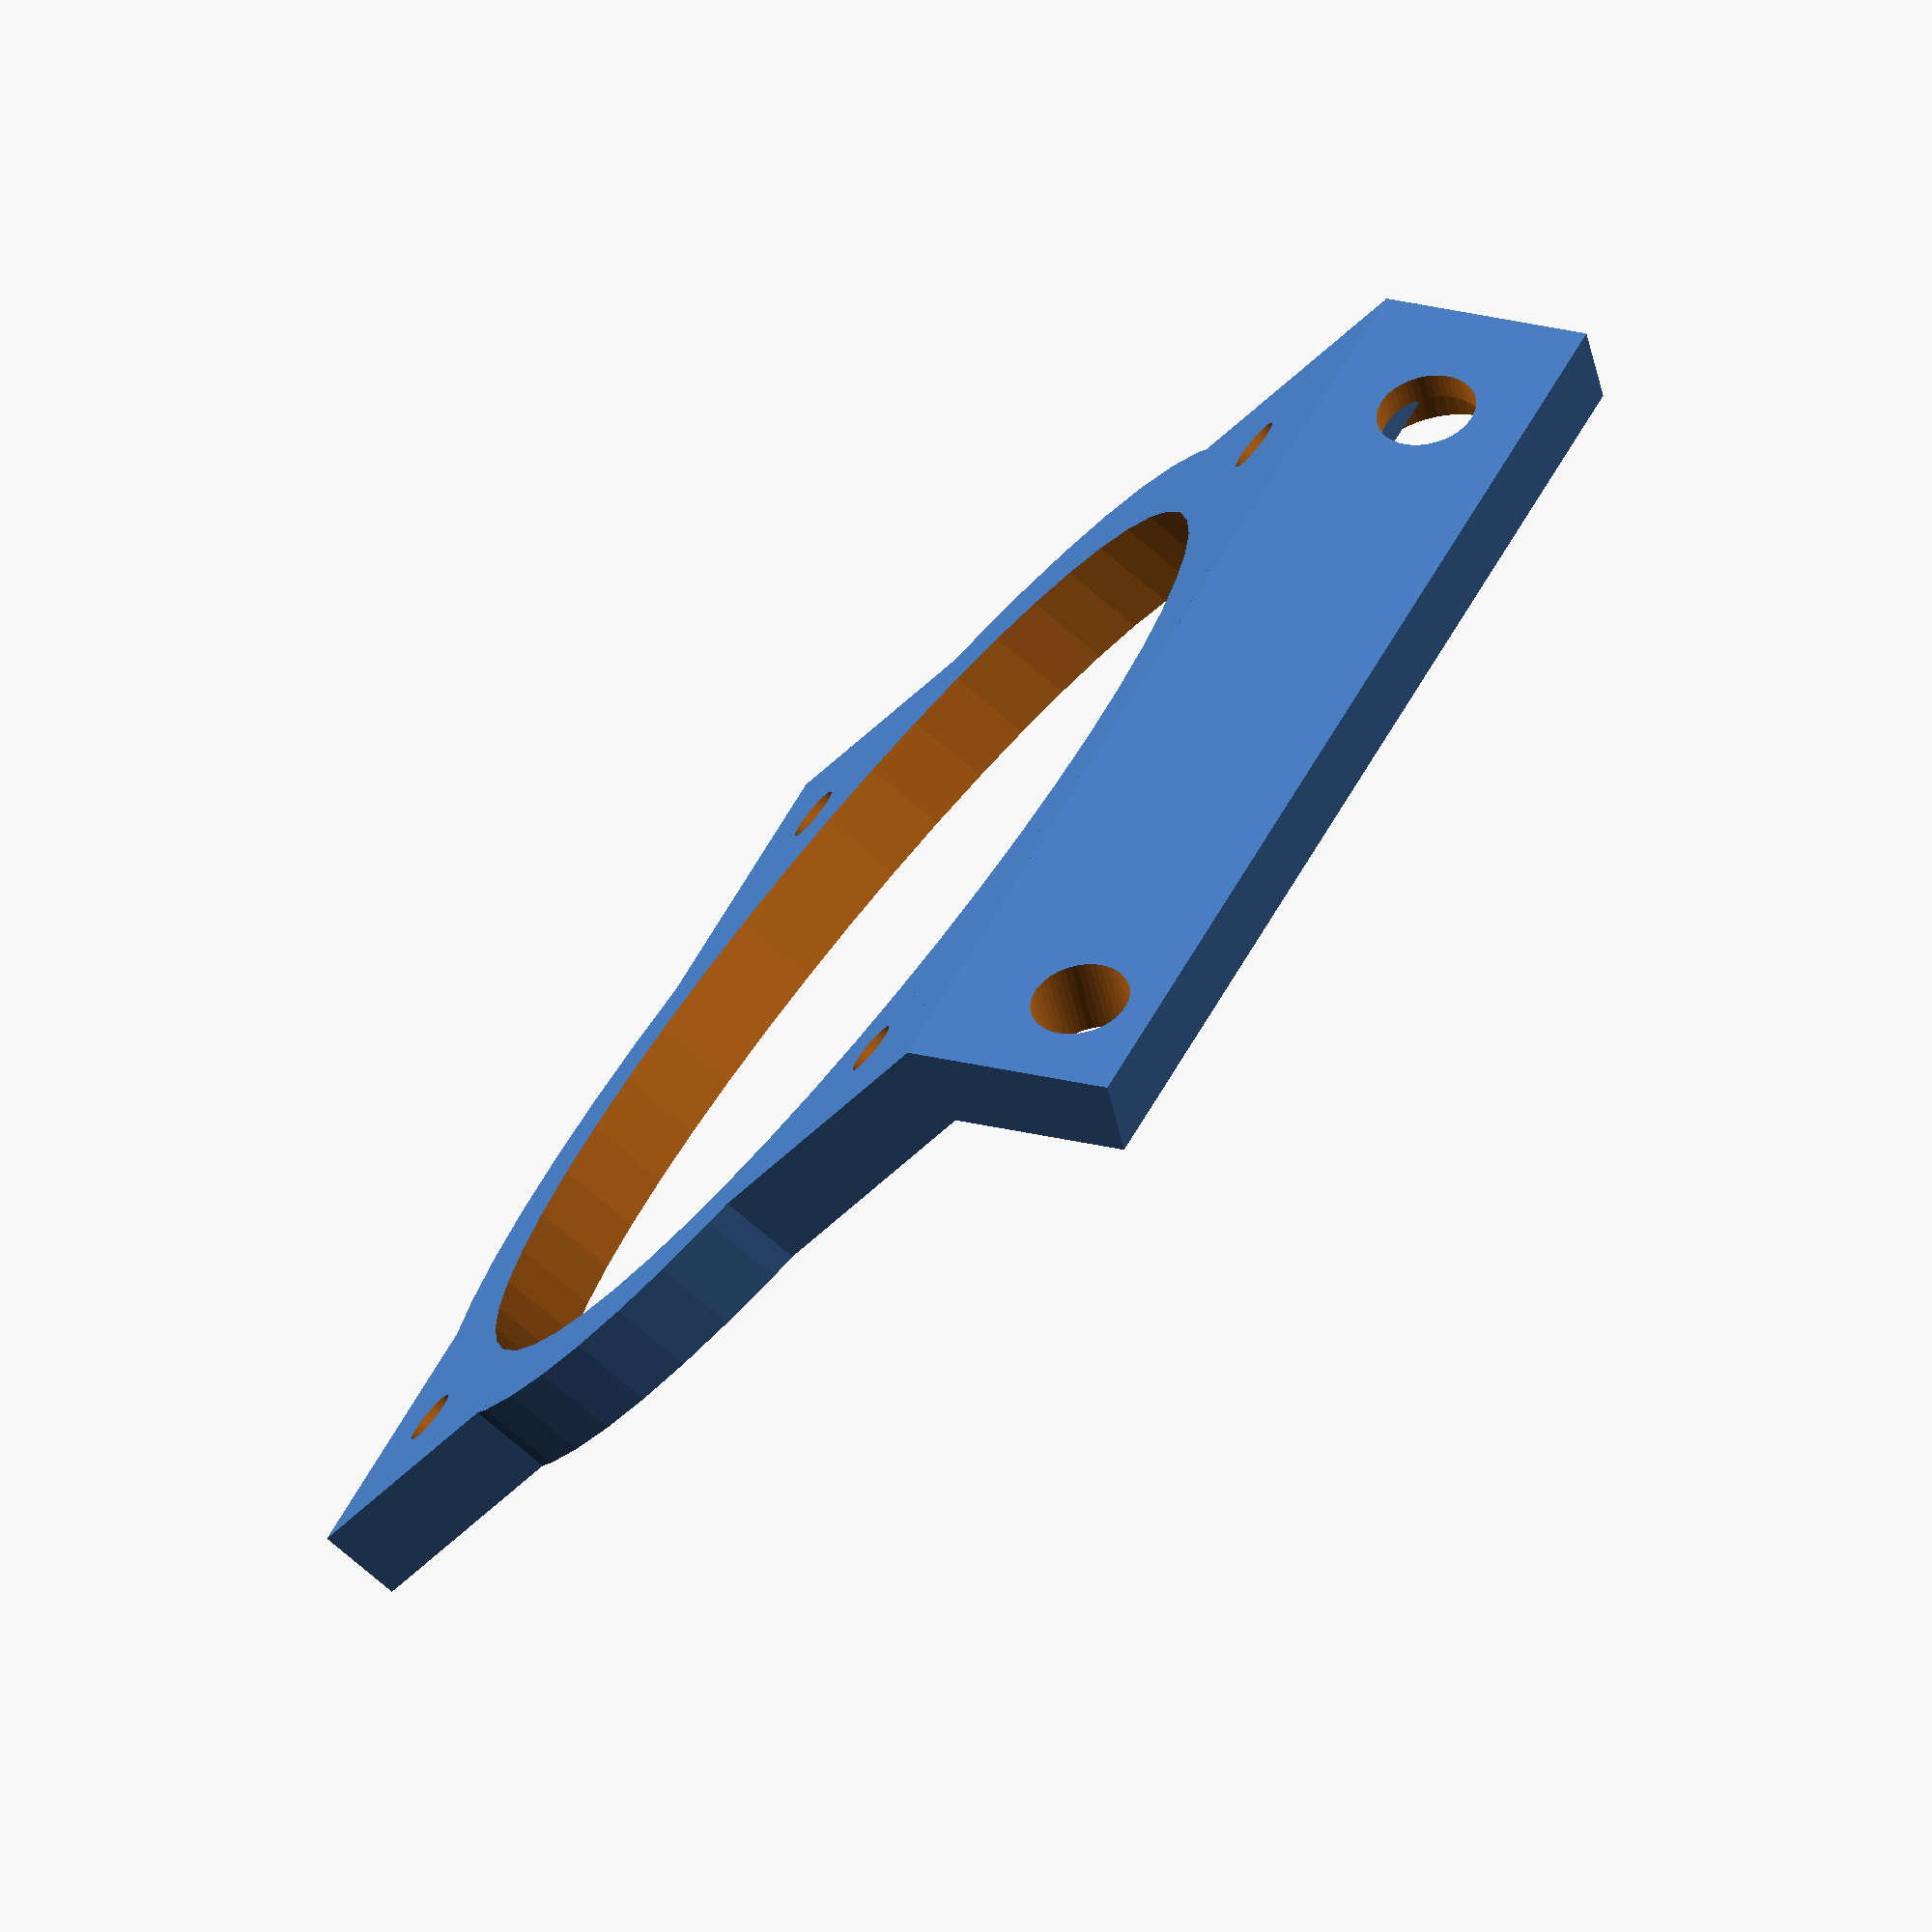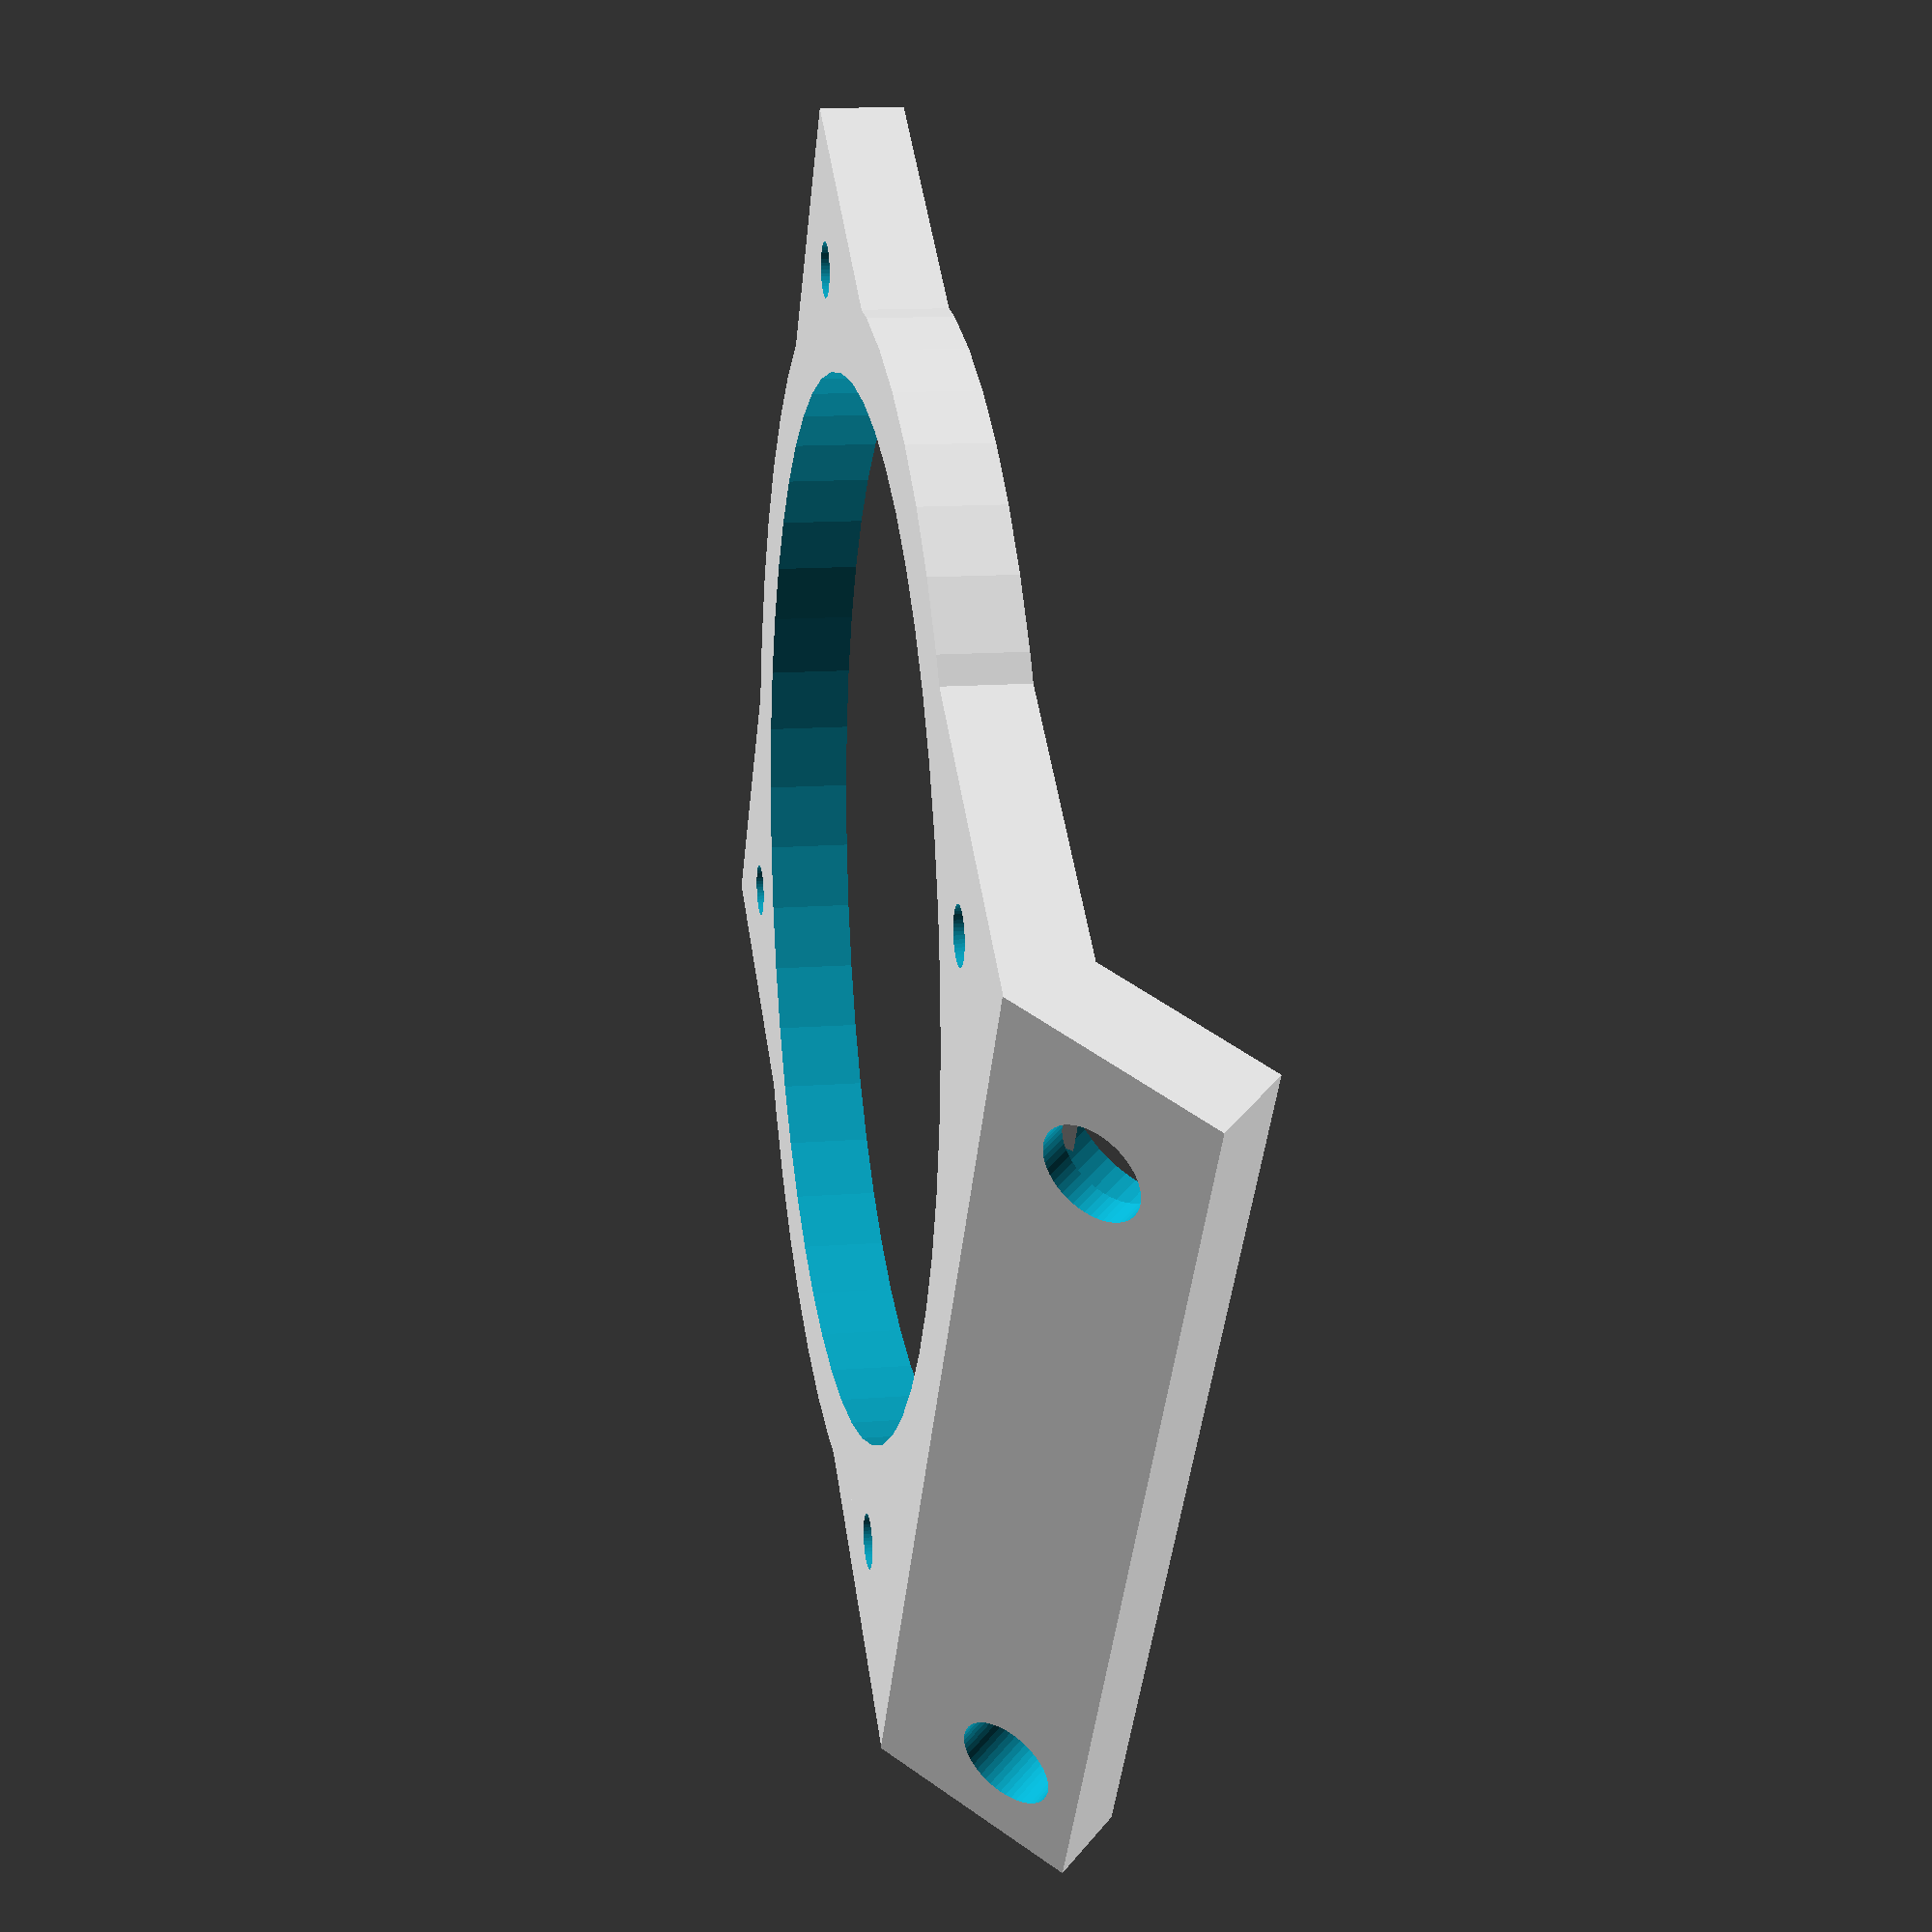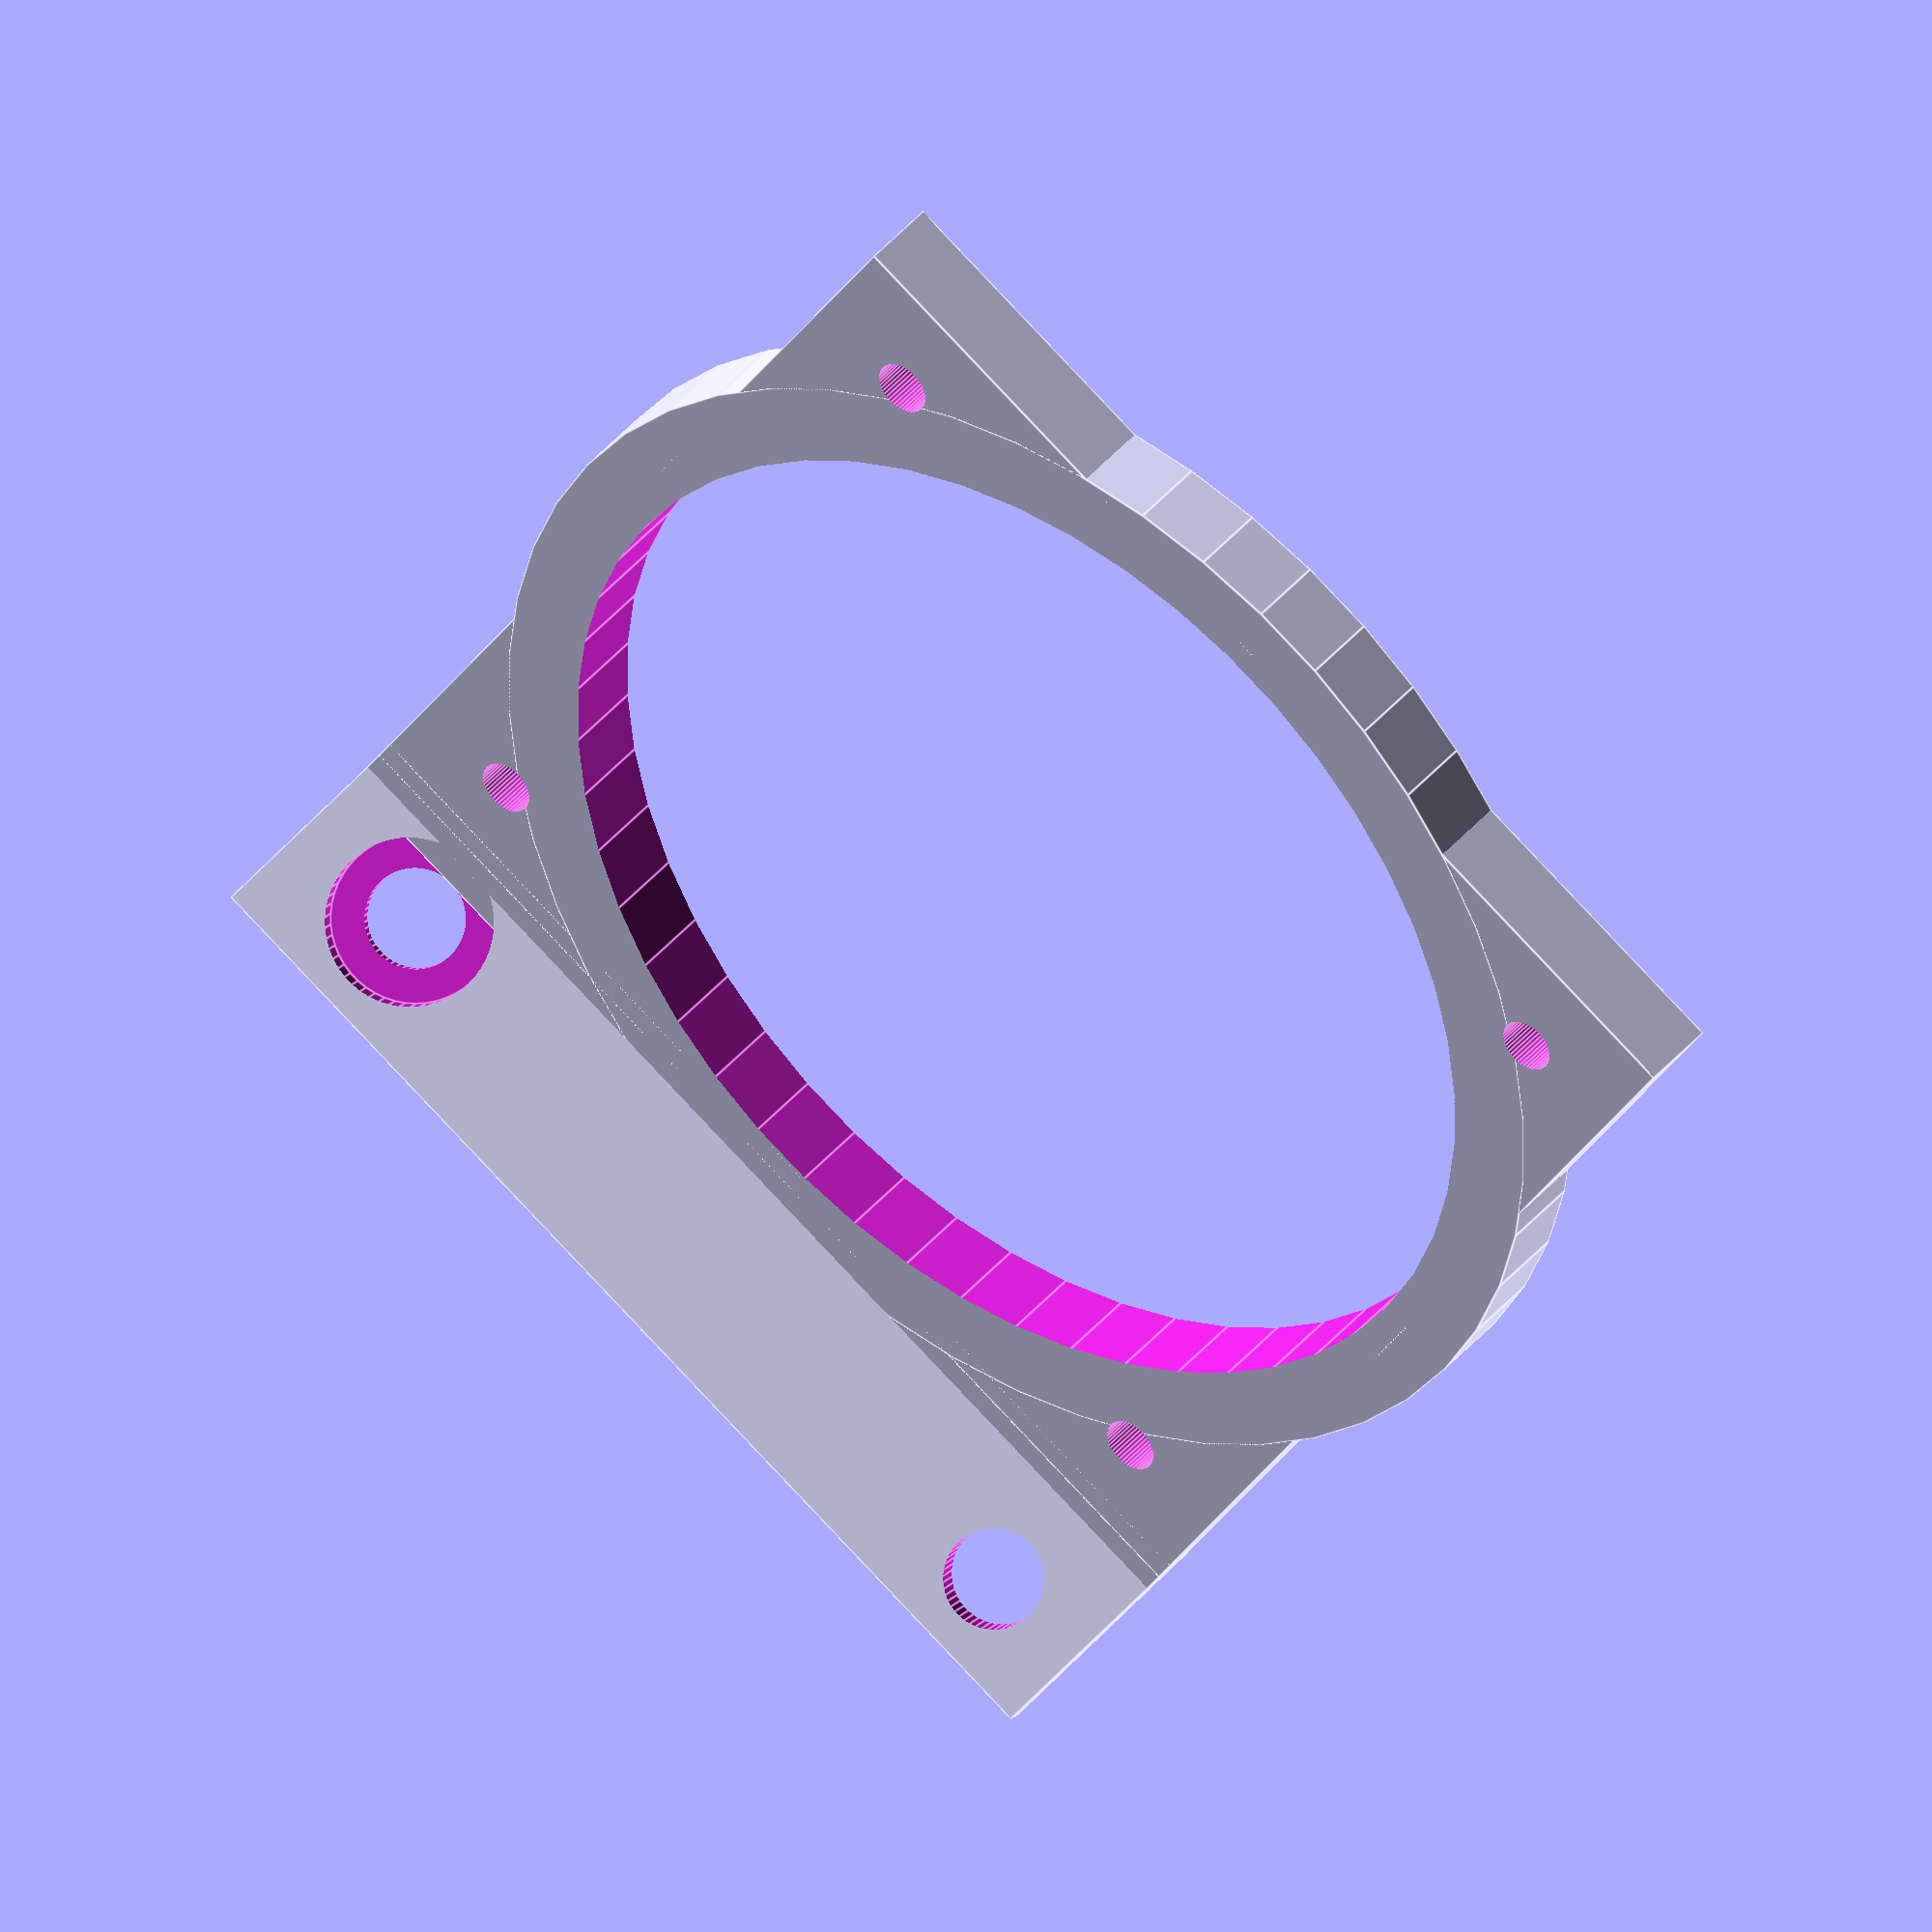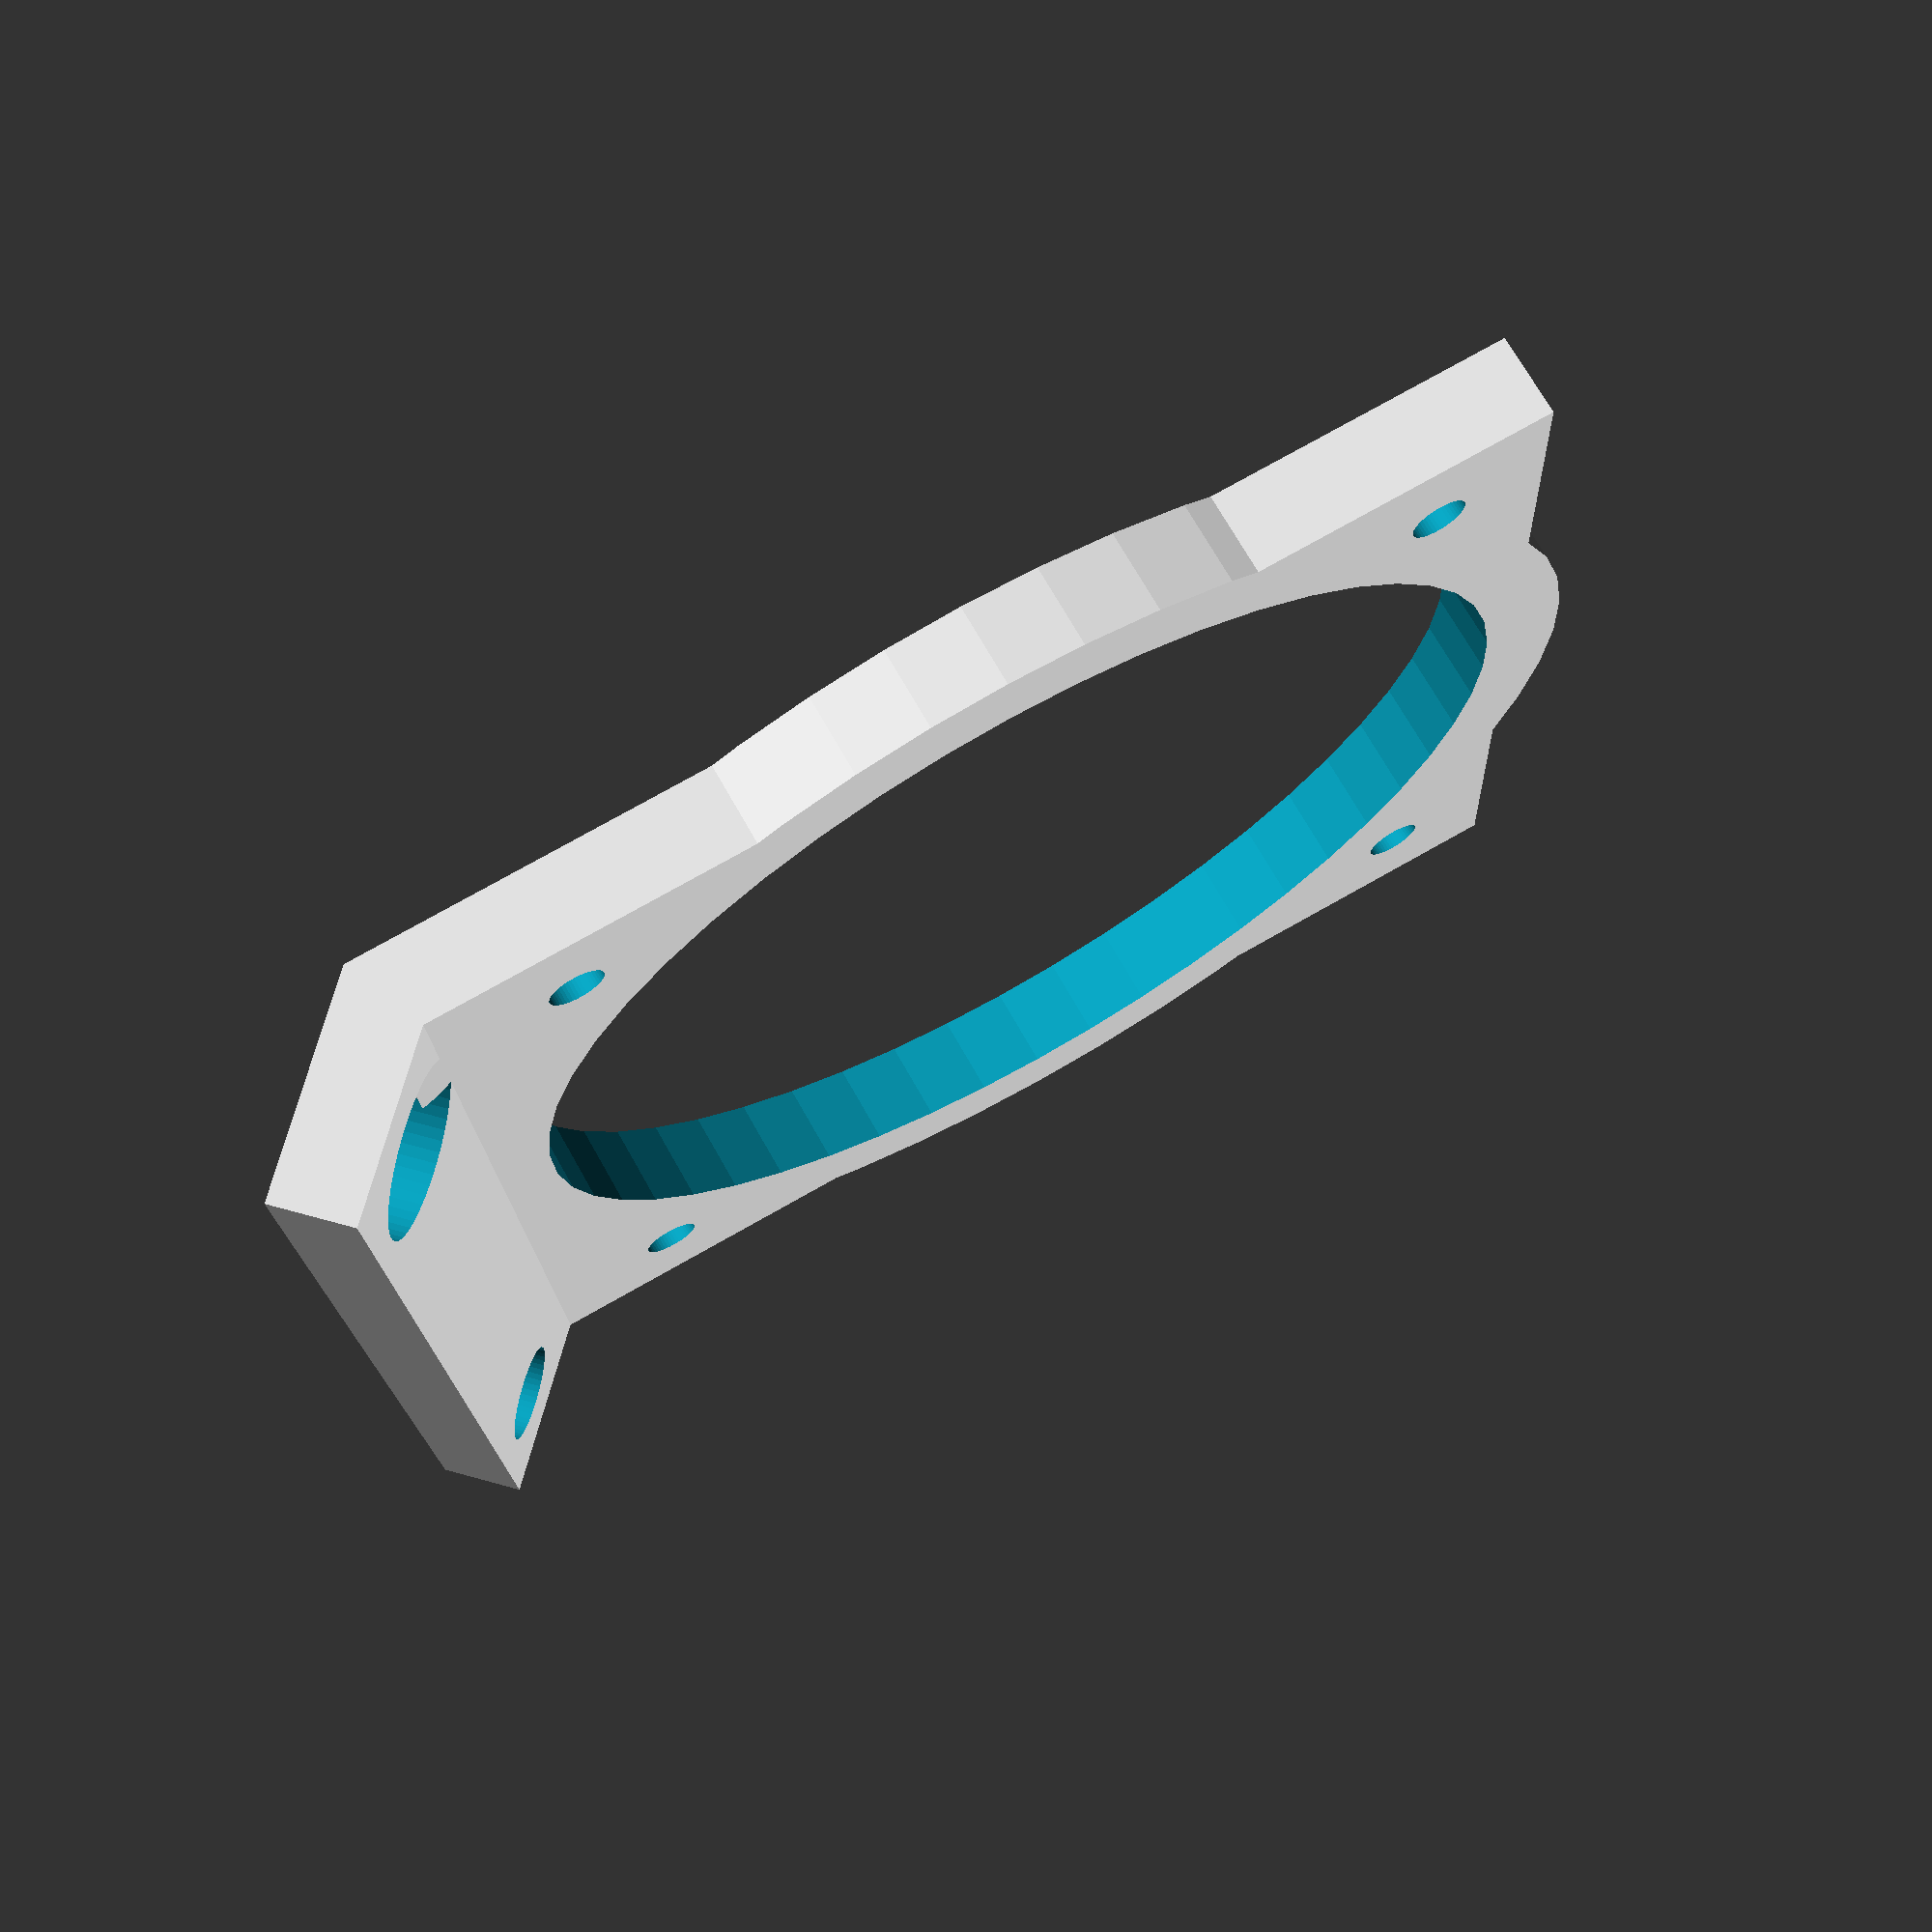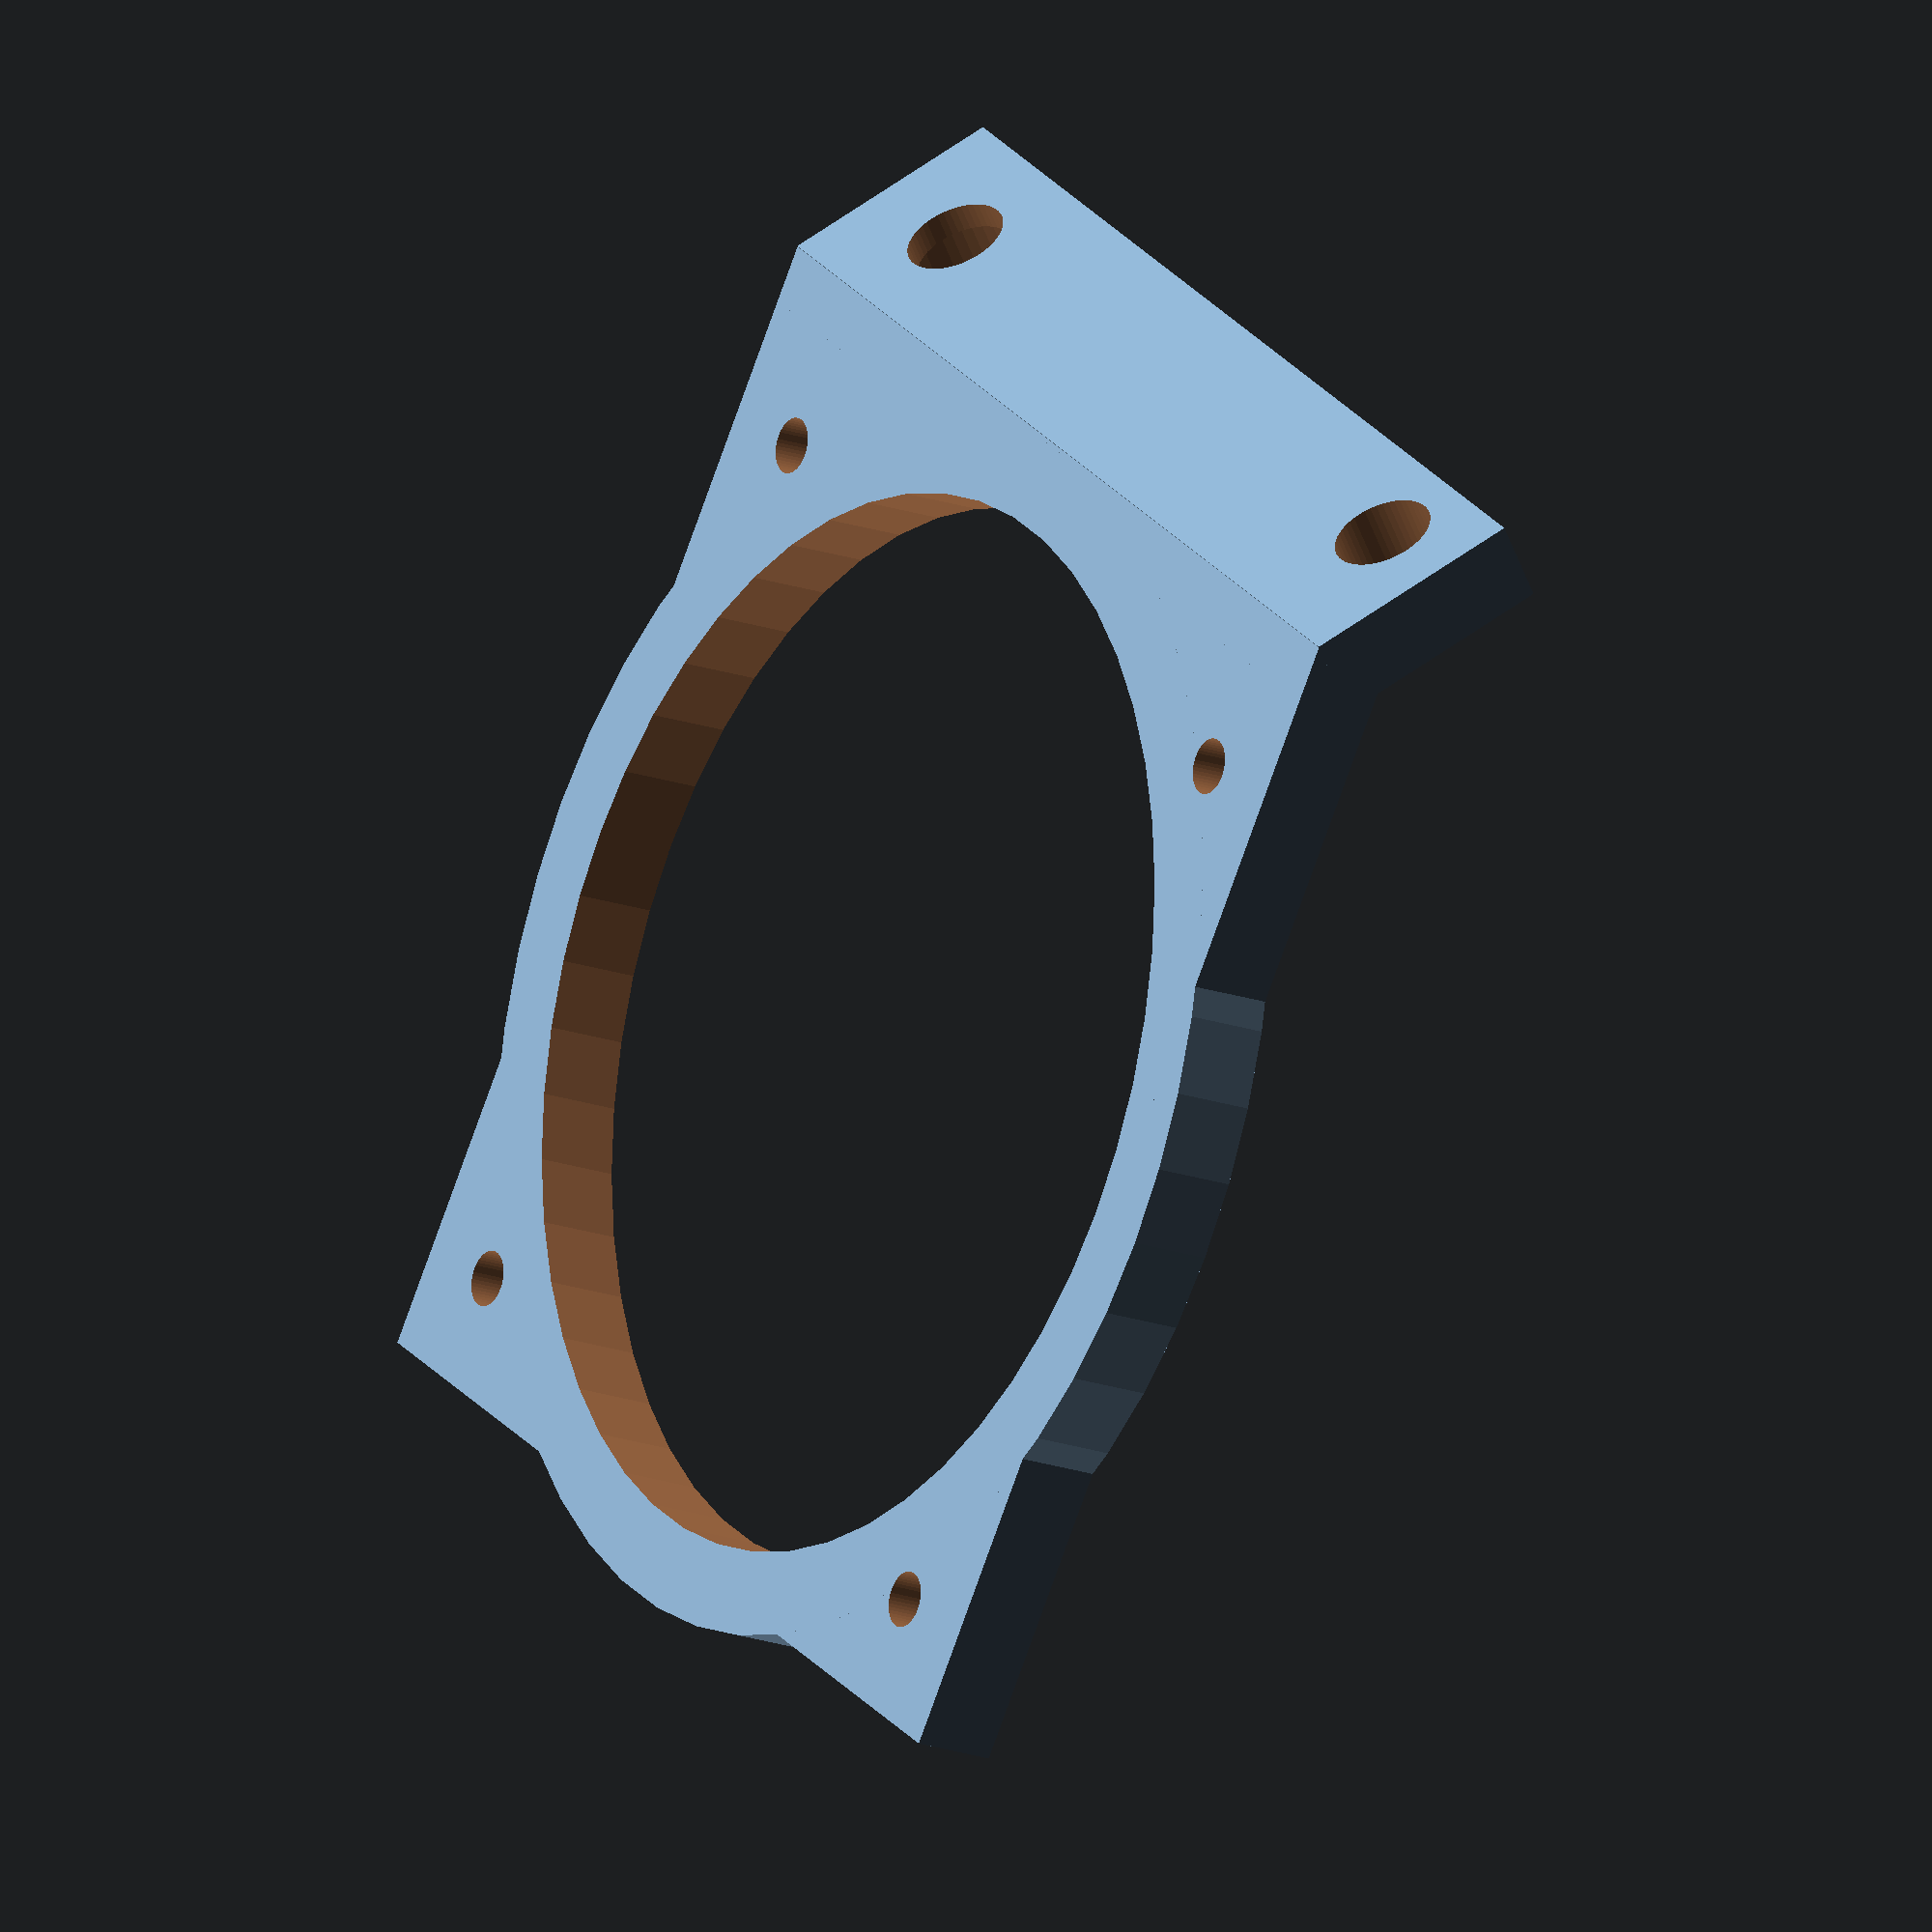
<openscad>
$fn=50;

translate([0,-2.1,0])
cube([40,3,3]);
sak();
translate([0,0,2.1])
rotate([45+90,0,0])
difference()
{

union()
{
cube([40,8,3]);

}

union()
{
translate([5,4,-1])
cylinder(r=1.8, h=10);

translate([31+5,5,-1])
cylinder(r=1.8, h=10);

translate([5,4,-1])
cylinder(r=3, h=3);

}
}


/*
hull()
{
translate([5,5,0])
cylinder(r=5,h=3);
translate([31+5,5,0])
cylinder(r=5,h=3);
}
*/


//translate([0,0,0])
//rotate([90,0,0])

module sak()
{
union()
{
difference()
{
  union()
  {
    cube([40,40,3]);
    translate([20,20,0])
    cylinder(r=22,h=3);
  }

  union()
  {
    translate([20,20,-.1])
    cylinder(r=19,h=4.1);

    translate([4,4,-.1])
    cylinder(r=1,h=5);

    translate([32+4,4,-.1])
    cylinder(r=1,h=5);

    translate([4,32+4,-.1])
    cylinder(r=1,h=5);

    translate([32+4,32+4,-.1])
    cylinder(r=1,h=5);
  }
}
}
}
</openscad>
<views>
elev=256.4 azim=229.0 roll=310.1 proj=o view=wireframe
elev=346.8 azim=55.3 roll=259.6 proj=p view=solid
elev=319.5 azim=32.4 roll=35.4 proj=o view=edges
elev=288.8 azim=87.6 roll=330.6 proj=p view=solid
elev=198.1 azim=323.9 roll=304.7 proj=o view=solid
</views>
